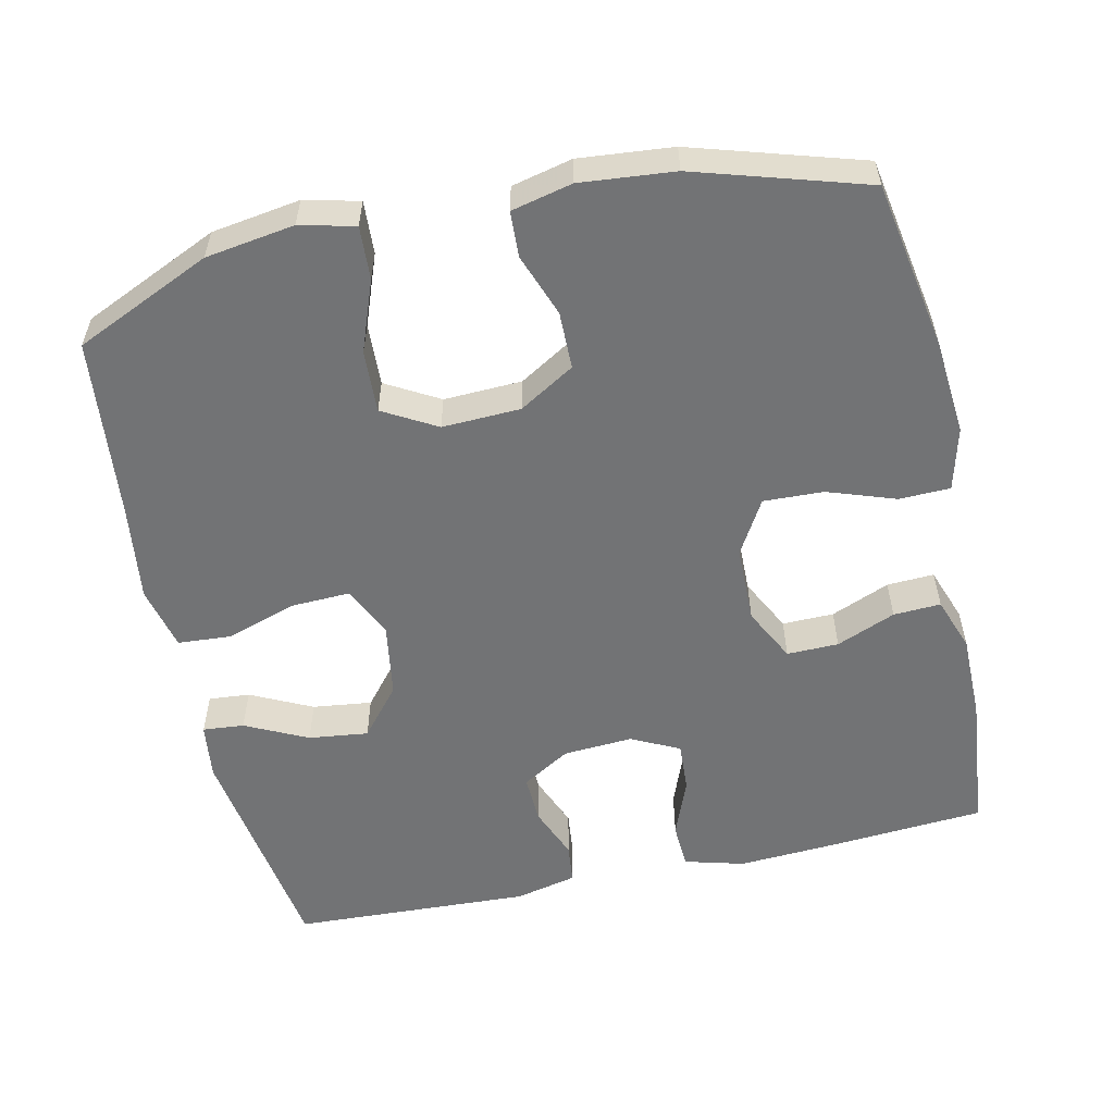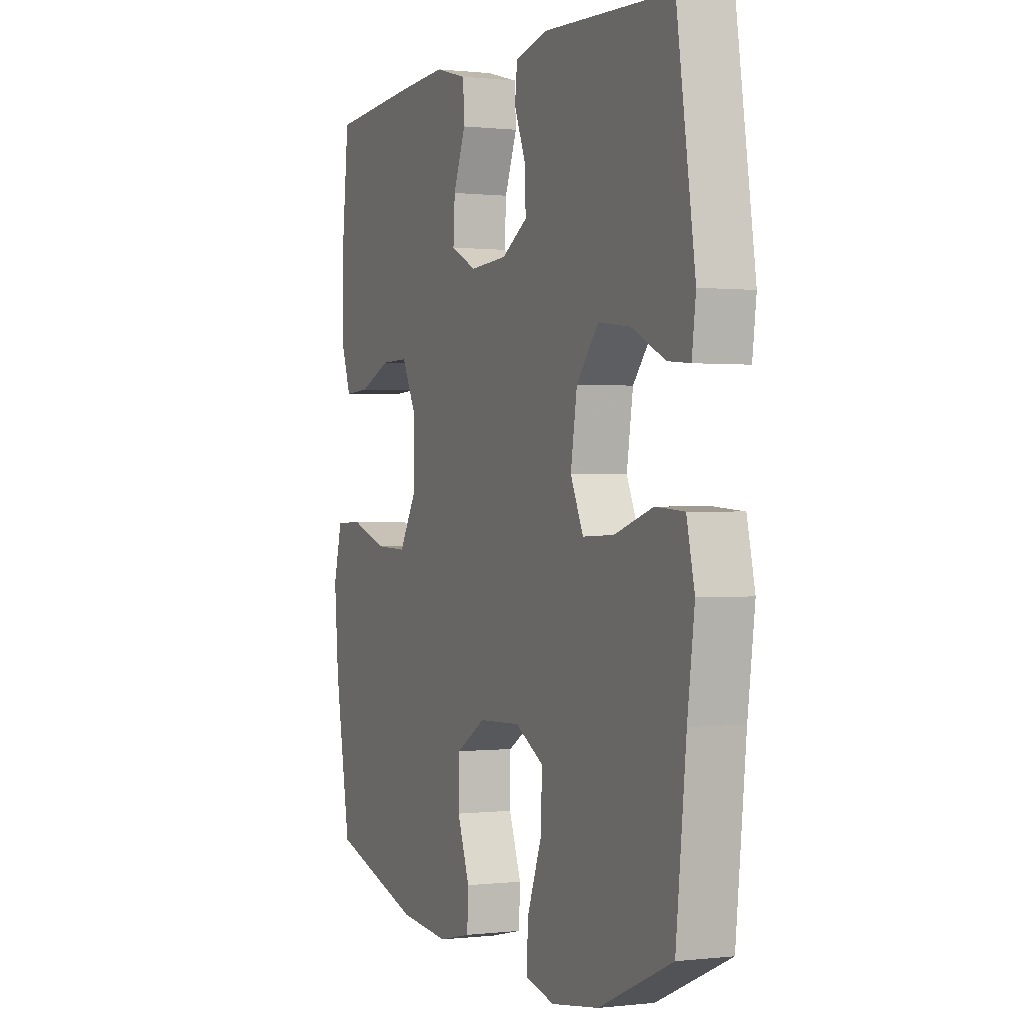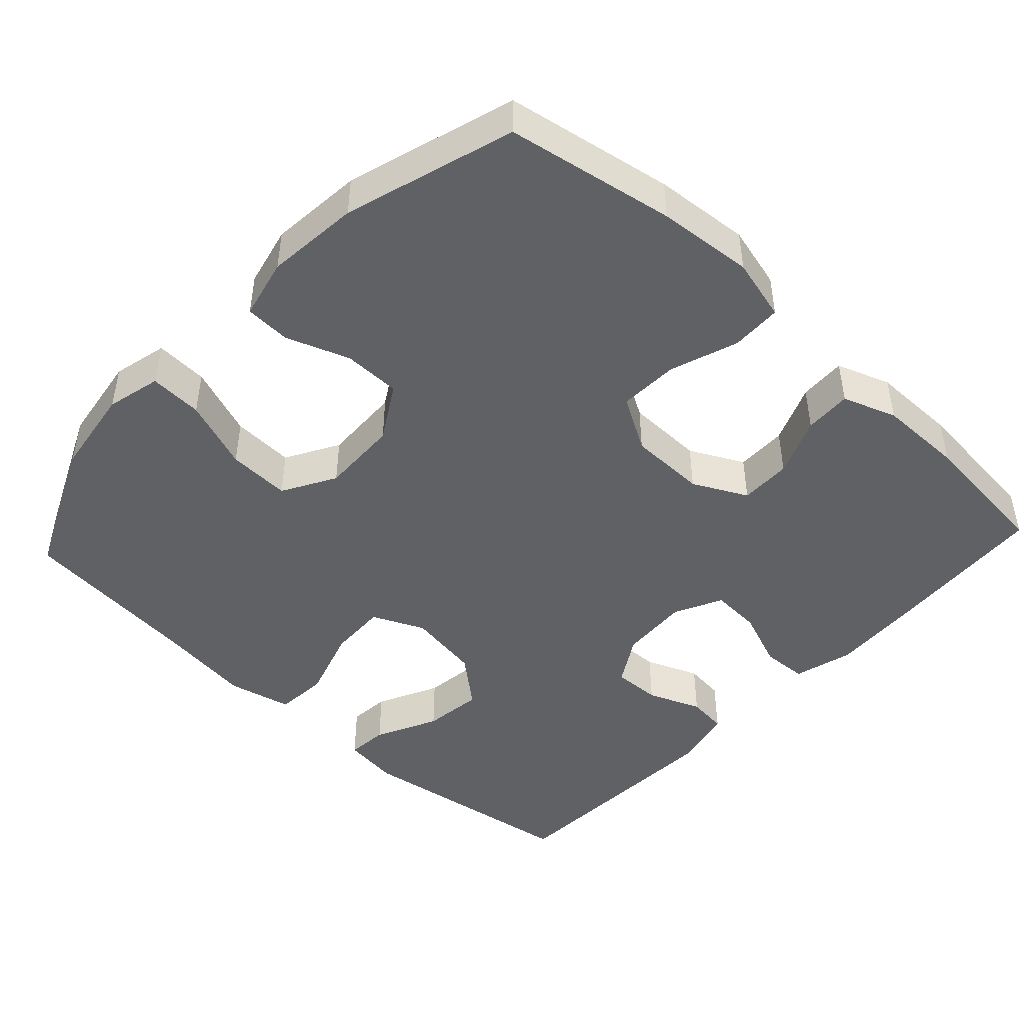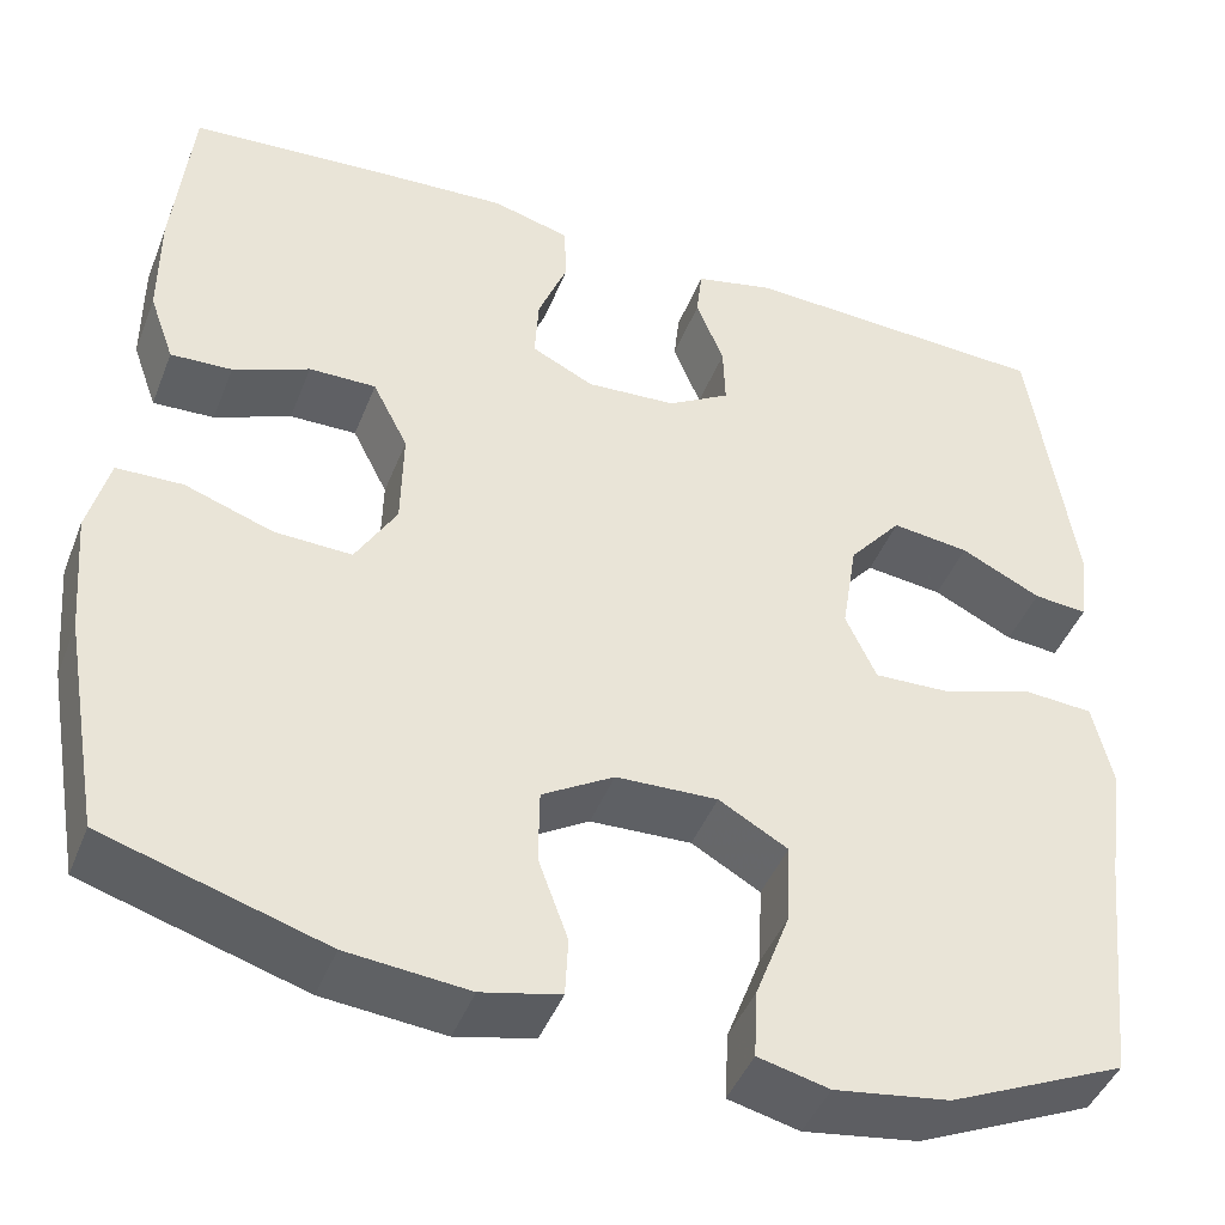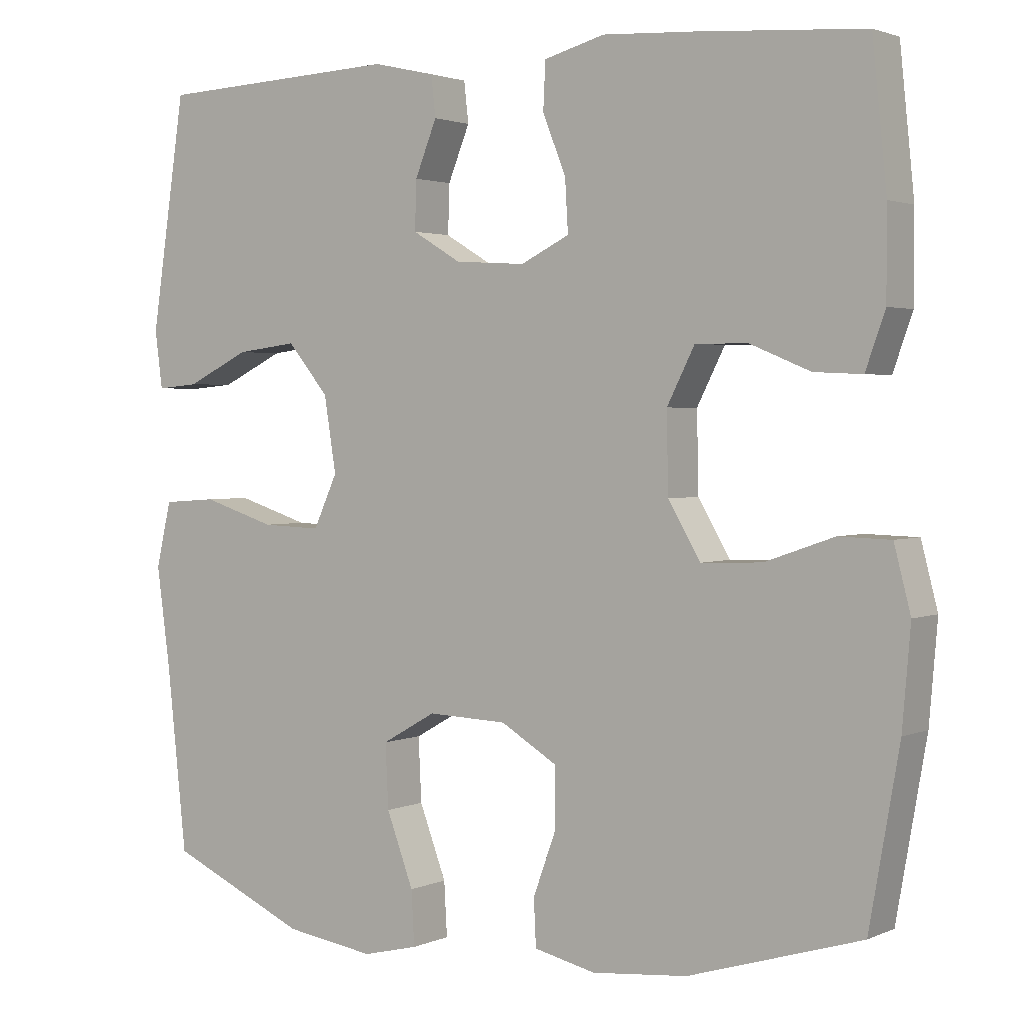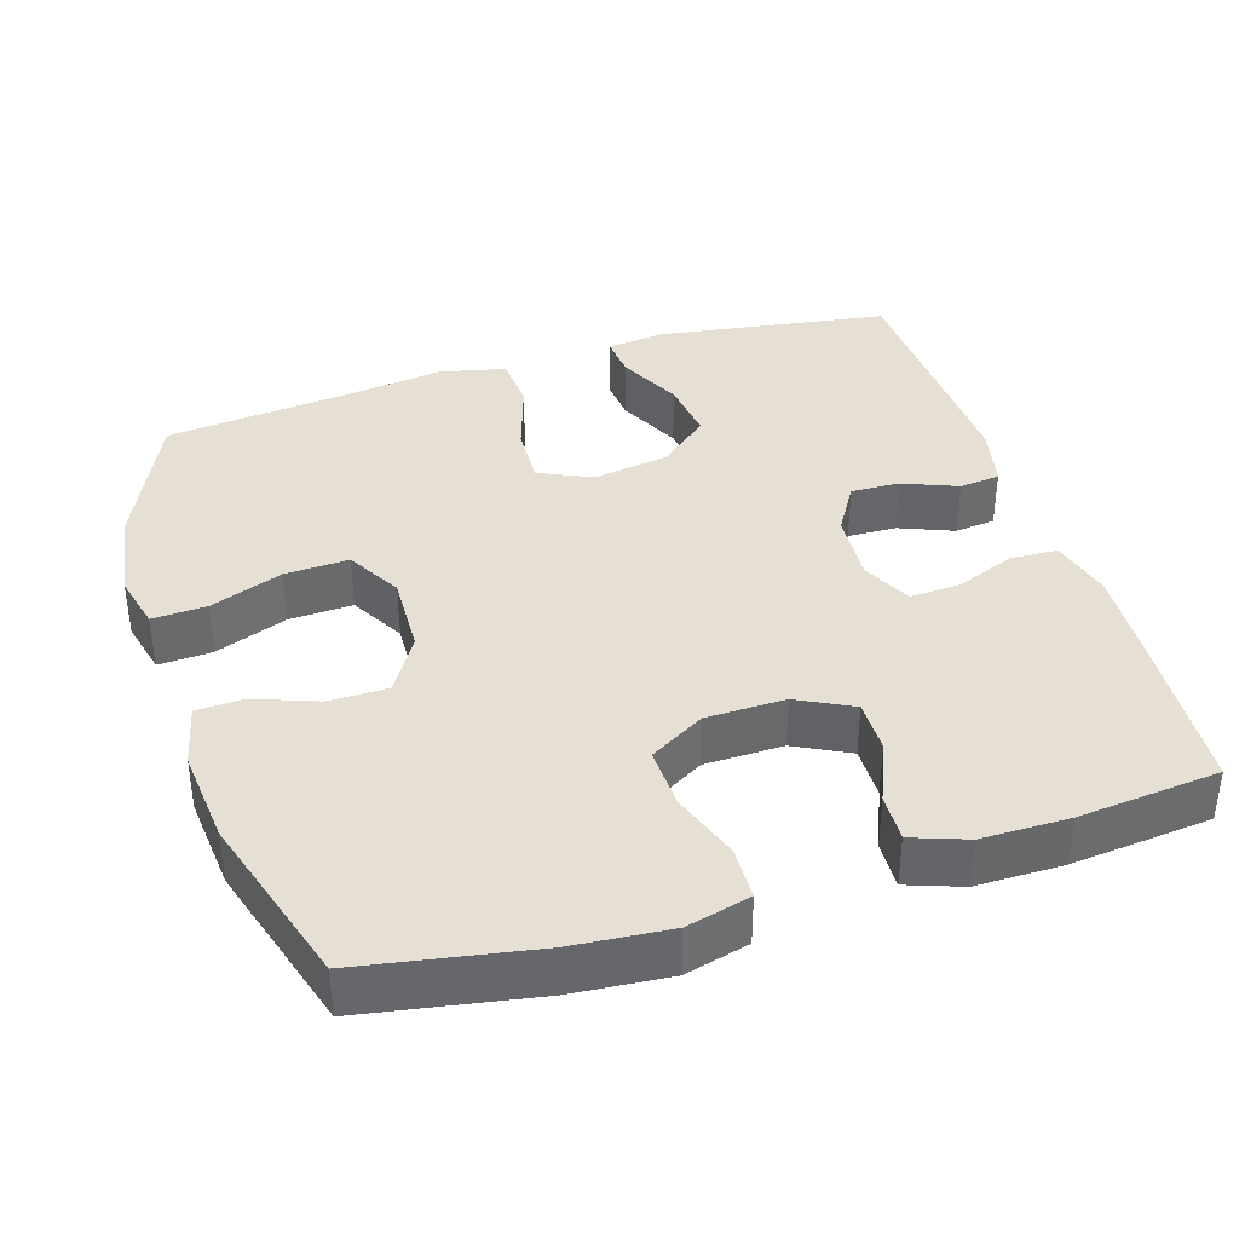
<metadata>
{"format":"obj","ext":"obj","renderer":"f3d","projection":"perspective","resolution":1024,"background":"white","views":[{"elev":-55.8,"azim":-167.5,"up":"+Y"},{"elev":0.3,"azim":66.5,"up":"+Z"},{"elev":-46.0,"azim":-132.9,"up":"+Y"},{"elev":-44.2,"azim":-20.7,"up":"+Z"},{"elev":2.2,"azim":-145.9,"up":"+Z"},{"elev":38.2,"azim":-107.3,"up":"+Y"}]}
</metadata>
<code>
v -0.5 0.07 -0.5
v -0.54 0.07 -0.272
v -0.551 0.07 -0.142
v -0.529 0.07 -0.057
v -0.46 0.07 -0.055
v -0.368 0.07 -0.087
v -0.287 0.07 -0.09
v -0.244 0.07 -0.017
v -0.242 0.07 0.088
v -0.279 0.07 0.161
v -0.349 0.07 0.16
v -0.429 0.07 0.127
v -0.493 0.07 0.124
v -0.519 0.07 0.197
v -0.519 0.07 0.313
v -0.5 0.07 0.5
v -0.278 0.07 0.516
v -0.155 0.07 0.523
v -0.074 0.07 0.501
v -0.071 0.07 0.439
v -0.102 0.07 0.36
v -0.106 0.07 0.292
v -0.041 0.07 0.26
v 0.053 0.07 0.266
v 0.118 0.07 0.305
v 0.116 0.07 0.37
v 0.087 0.07 0.442
v 0.093 0.07 0.496
v 0.176 0.07 0.515
v 0.5 0.07 0.5
v 0.546 0.07 0.191
v 0.536 0.07 0.115
v 0.48 0.07 0.12
v 0.396 0.07 0.161
v 0.315 0.07 0.171
v 0.26 0.07 0.105
v 0.244 0.07 0.005
v 0.276 0.07 -0.065
v 0.355 0.07 -0.062
v 0.452 0.07 -0.031
v 0.524 0.07 -0.036
v 0.544 0.07 -0.123
v 0.526 0.07 -0.256
v 0.5 0.07 -0.5
v 0.315 0.07 -0.583
v 0.195 0.07 -0.601
v 0.121 0.07 -0.583
v 0.125 0.07 -0.511
v 0.161 0.07 -0.415
v 0.165 0.07 -0.33
v 0.093 0.07 -0.289
v -0.013 0.07 -0.293
v -0.088 0.07 -0.338
v -0.089 0.07 -0.416
v -0.058 0.07 -0.501
v -0.061 0.07 -0.563
v -0.143 0.07 -0.582
v -0.27 0.07 -0.57
v -0.5 0 -0.5
v -0.54 0 -0.272
v -0.551 0 -0.142
v -0.529 0 -0.057
v -0.46 0 -0.055
v -0.368 0 -0.087
v -0.287 0 -0.09
v -0.244 0 -0.017
v -0.242 0 0.088
v -0.279 0 0.161
v -0.349 0 0.16
v -0.429 0 0.127
v -0.493 0 0.124
v -0.519 0 0.197
v -0.519 0 0.313
v -0.5 0 0.5
v -0.278 0 0.516
v -0.155 0 0.523
v -0.074 0 0.501
v -0.071 0 0.439
v -0.102 0 0.36
v -0.106 0 0.292
v -0.041 0 0.26
v 0.053 0 0.266
v 0.118 0 0.305
v 0.116 0 0.37
v 0.087 0 0.442
v 0.093 0 0.496
v 0.176 0 0.515
v 0.5 0 0.5
v 0.546 0 0.191
v 0.536 0 0.115
v 0.48 0 0.12
v 0.396 0 0.161
v 0.315 0 0.171
v 0.26 0 0.105
v 0.244 0 0.005
v 0.276 0 -0.065
v 0.355 0 -0.062
v 0.452 0 -0.031
v 0.524 0 -0.036
v 0.544 0 -0.123
v 0.526 0 -0.256
v 0.5 0 -0.5
v 0.315 0 -0.583
v 0.195 0 -0.601
v 0.121 0 -0.583
v 0.125 0 -0.511
v 0.161 0 -0.415
v 0.165 0 -0.33
v 0.093 0 -0.289
v -0.013 0 -0.293
v -0.088 0 -0.338
v -0.089 0 -0.416
v -0.058 0 -0.501
v -0.061 0 -0.563
v -0.143 0 -0.582
v -0.27 0 -0.57
f 54 55 56 57
f 53 54 57 58
f 46 47 48 49
f 46 49 50
f 43 44 45 46
f 43 46 50
f 42 43 50 51
f 39 40 41 42
f 38 39 42 51
f 31 32 33 34
f 31 34 35
f 30 31 35
f 29 30 35 36
f 26 27 28 29
f 25 26 29 36
f 18 19 20 21
f 18 21 22
f 17 18 22
f 16 17 22
f 15 16 22
f 14 15 22 23
f 11 12 13 14
f 10 11 14 23
f 3 4 5 6
f 3 6 7
f 2 3 7
f 53 58 1 2
f 52 53 2 7
f 37 38 51 52
f 37 52 7 8
f 24 25 36 37
f 24 37 8 9
f 9 10 23 24
f 115 114 113 112
f 116 115 112 111
f 107 106 105 104
f 108 107 104
f 104 103 102 101
f 108 104 101
f 109 108 101 100
f 100 99 98 97
f 109 100 97 96
f 92 91 90 89
f 93 92 89
f 93 89 88
f 94 93 88 87
f 87 86 85 84
f 94 87 84 83
f 79 78 77 76
f 80 79 76
f 80 76 75
f 80 75 74
f 80 74 73
f 81 80 73 72
f 72 71 70 69
f 81 72 69 68
f 64 63 62 61
f 65 64 61
f 65 61 60
f 60 59 116 111
f 65 60 111 110
f 110 109 96 95
f 66 65 110 95
f 95 94 83 82
f 67 66 95 82
f 82 81 68 67
f 1 59 60 2
f 2 60 61 3
f 3 61 62 4
f 4 62 63 5
f 5 63 64 6
f 6 64 65 7
f 7 65 66 8
f 8 66 67 9
f 9 67 68 10
f 10 68 69 11
f 11 69 70 12
f 12 70 71 13
f 13 71 72 14
f 14 72 73 15
f 15 73 74 16
f 16 74 75 17
f 17 75 76 18
f 18 76 77 19
f 19 77 78 20
f 20 78 79 21
f 21 79 80 22
f 22 80 81 23
f 23 81 82 24
f 24 82 83 25
f 25 83 84 26
f 26 84 85 27
f 27 85 86 28
f 28 86 87 29
f 29 87 88 30
f 30 88 89 31
f 31 89 90 32
f 32 90 91 33
f 33 91 92 34
f 34 92 93 35
f 35 93 94 36
f 36 94 95 37
f 37 95 96 38
f 38 96 97 39
f 39 97 98 40
f 40 98 99 41
f 41 99 100 42
f 42 100 101 43
f 43 101 102 44
f 44 102 103 45
f 45 103 104 46
f 46 104 105 47
f 47 105 106 48
f 48 106 107 49
f 49 107 108 50
f 50 108 109 51
f 51 109 110 52
f 52 110 111 53
f 53 111 112 54
f 54 112 113 55
f 55 113 114 56
f 56 114 115 57
f 57 115 116 58
f 58 116 59 1

</code>
